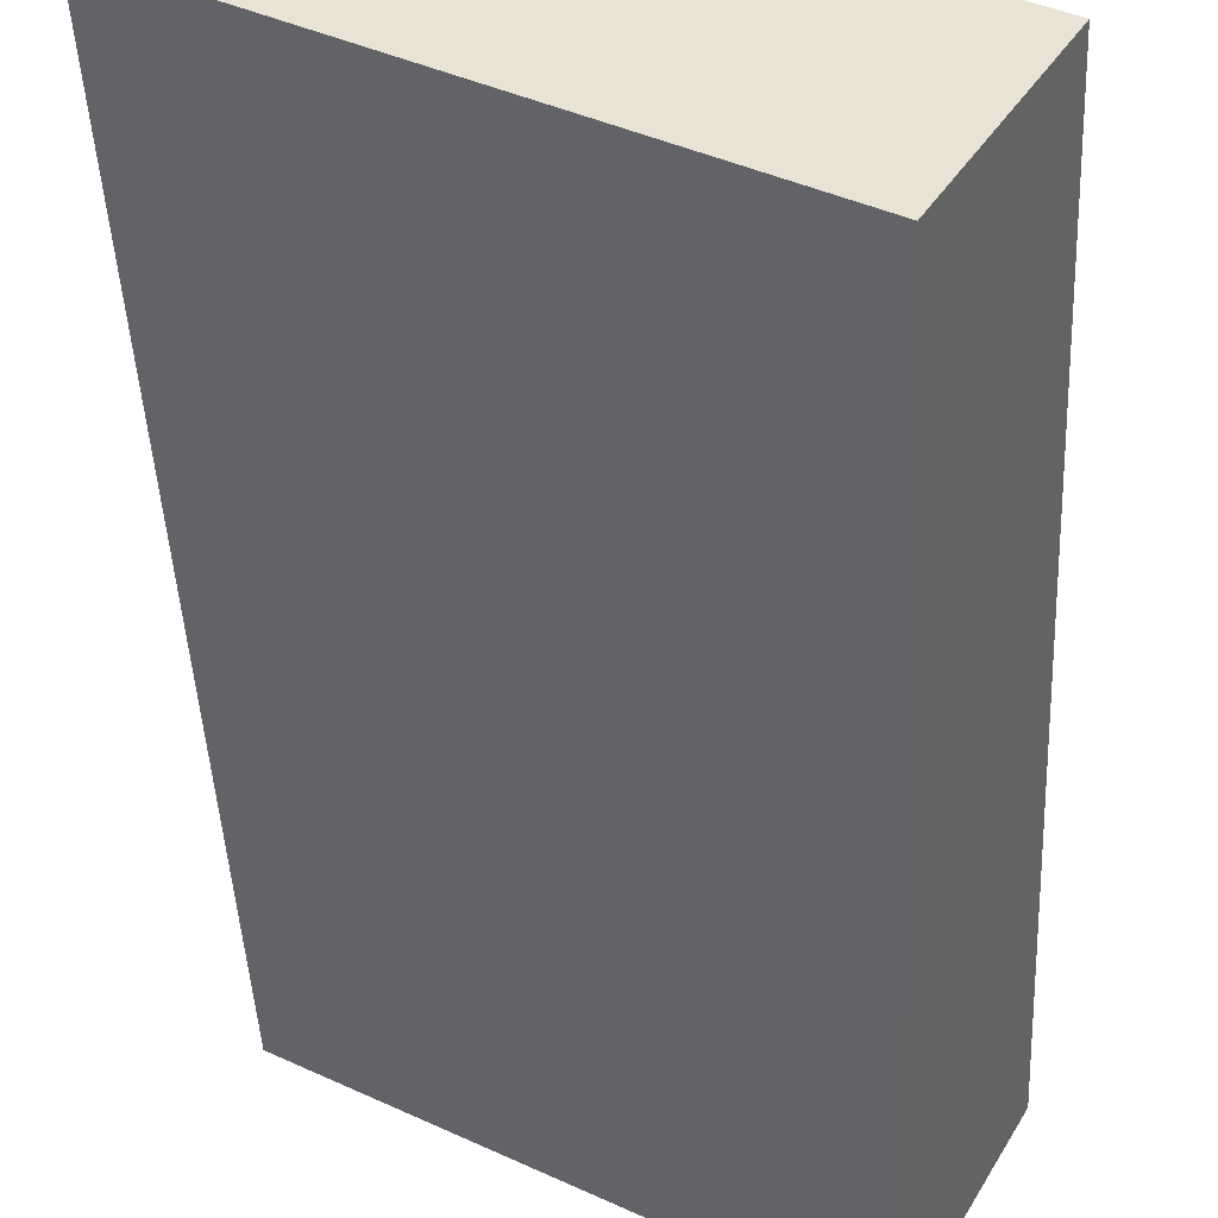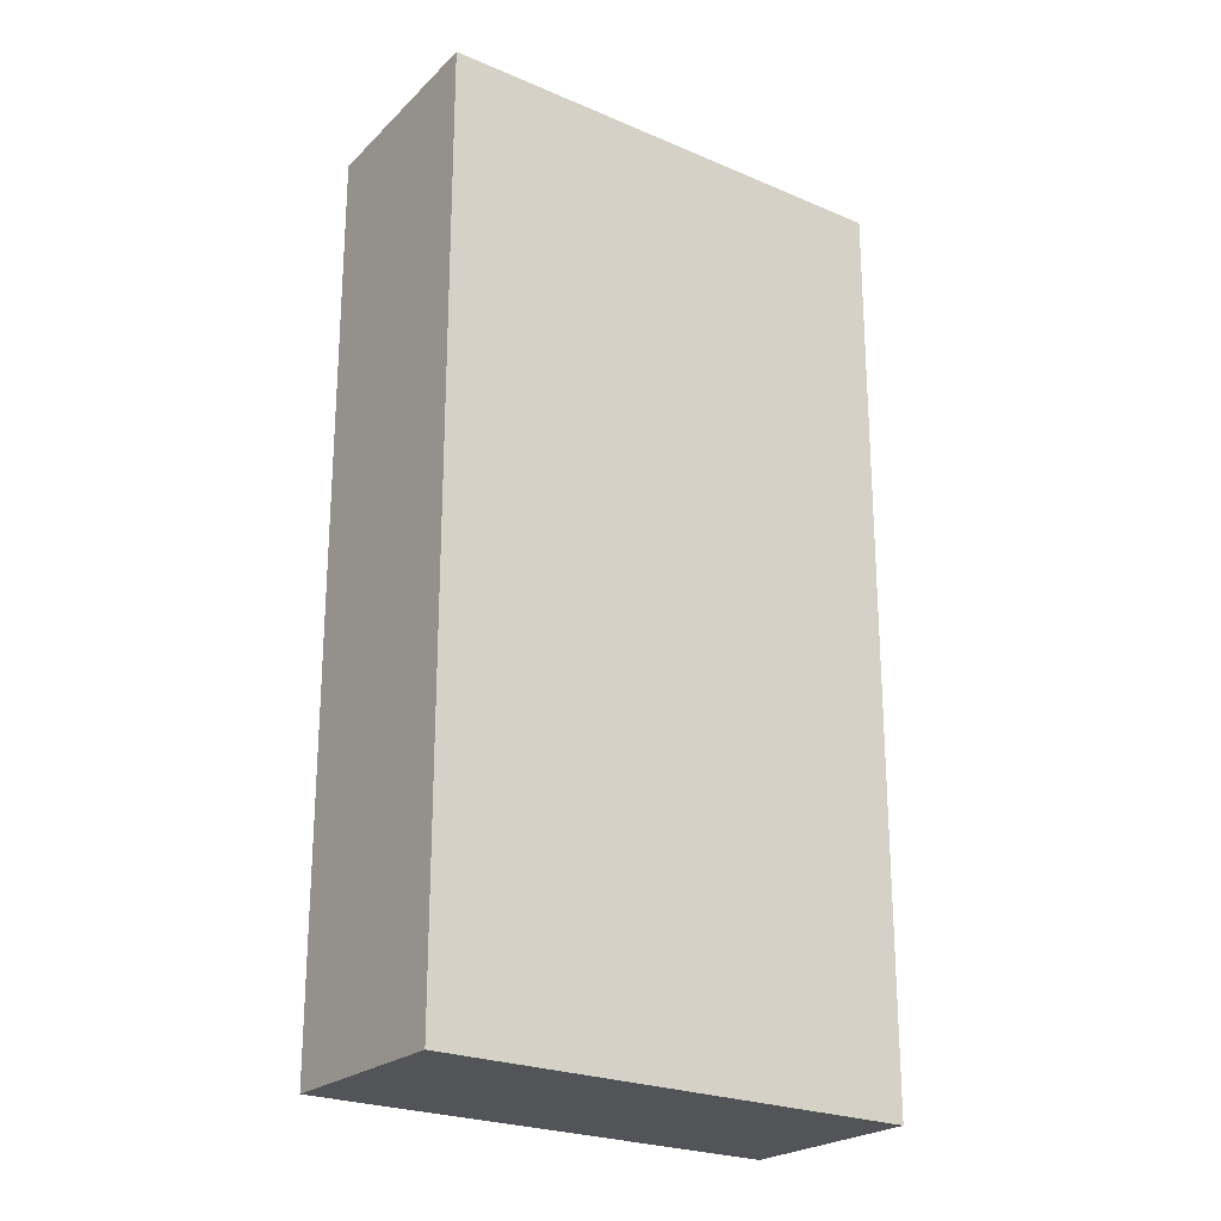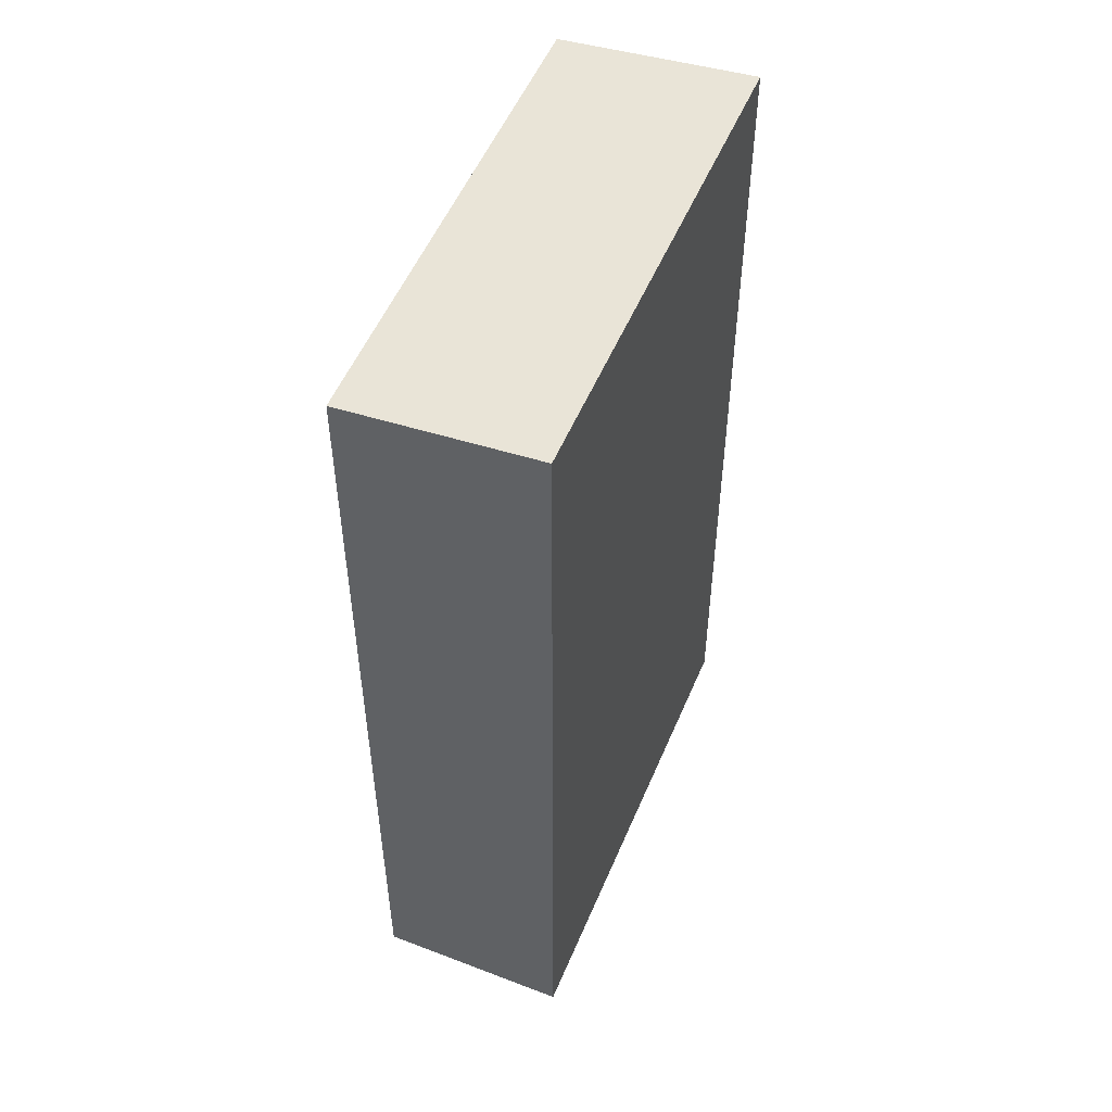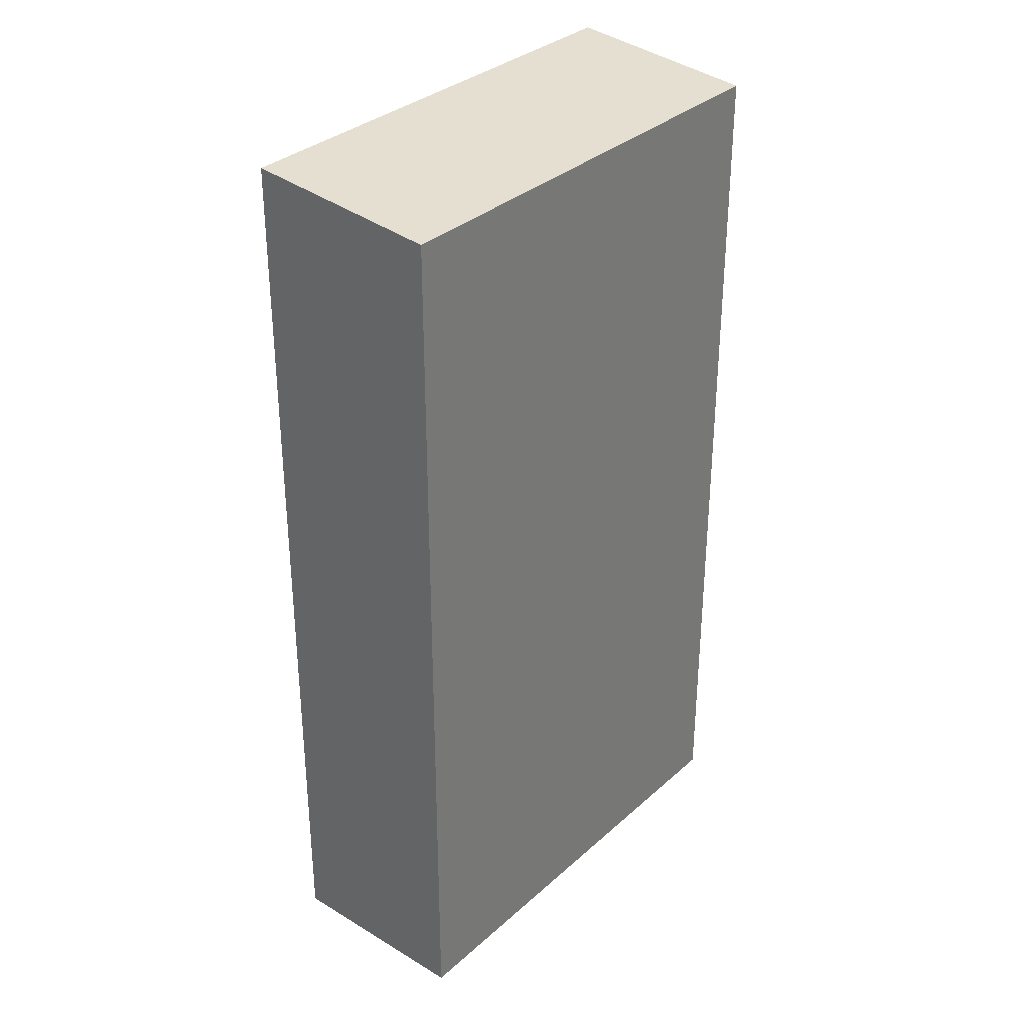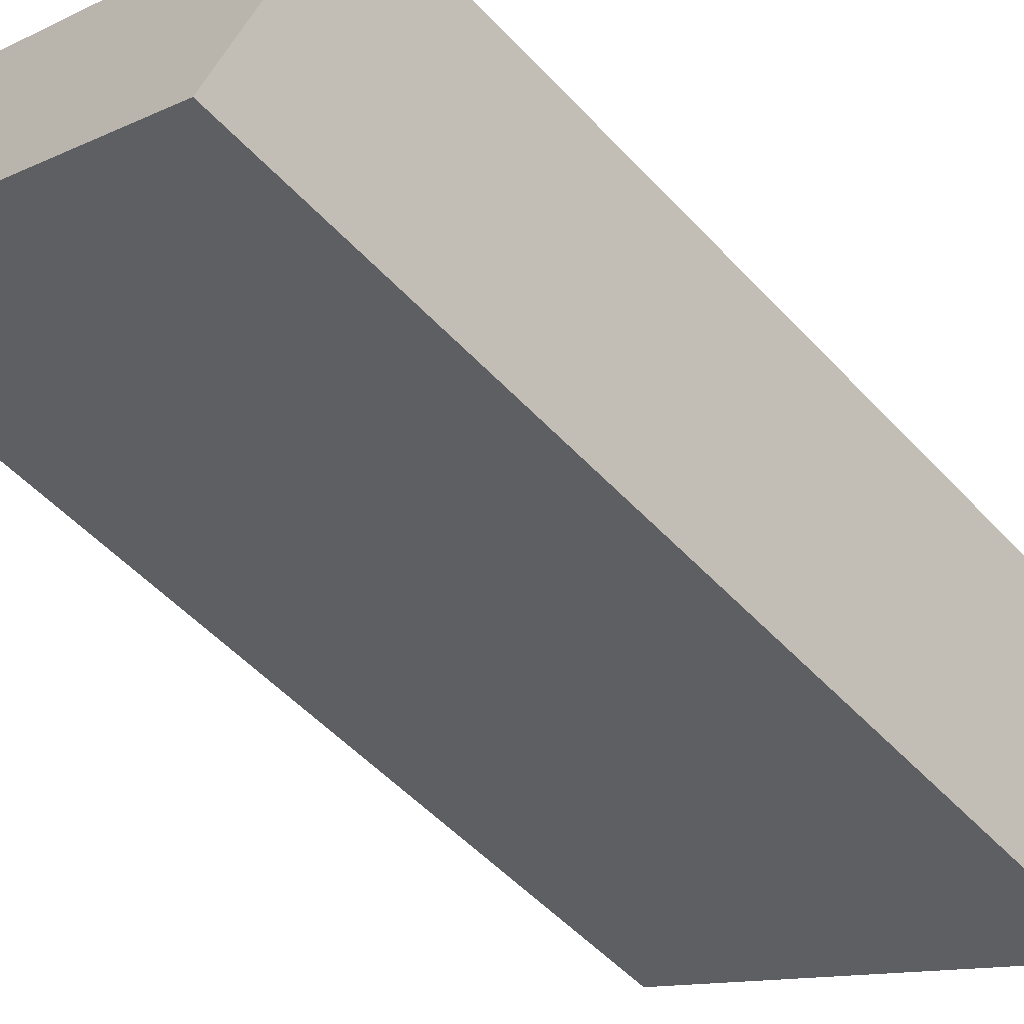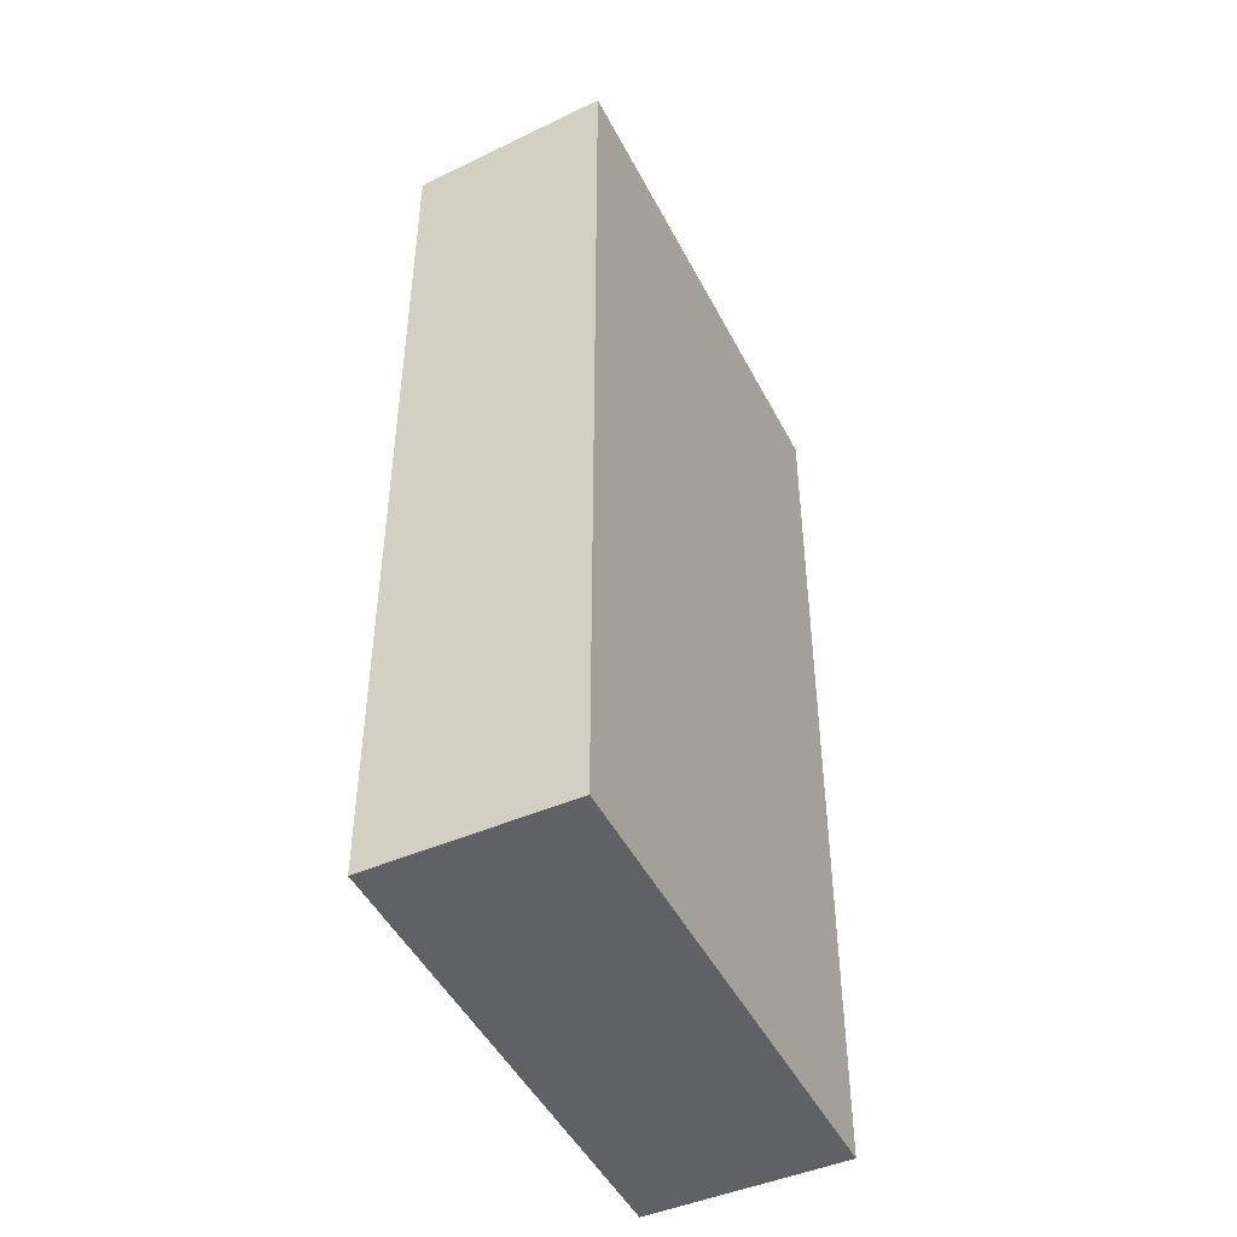
<metadata>
{"format":"obj","ext":"obj","renderer":"f3d","projection":"perspective","resolution":1024,"background":"white","views":[{"elev":-44.2,"azim":-177.3,"up":"+Z"},{"elev":-23.6,"azim":114.8,"up":"+Y"},{"elev":52.6,"azim":83.1,"up":"+Y"},{"elev":33.3,"azim":-79.5,"up":"+Y"},{"elev":-52.1,"azim":-138.8,"up":"+Z"},{"elev":-47.0,"azim":86.8,"up":"+Y"}]}
</metadata>
<code>
v  13.88 25.14 1.647
v  14.17 25.13 1.91
v  14.21 25.14 1.832
v  13.64 25.14 1.511
v  11.6 24.66 6.459
v  13.25 25.14 1.29
v  7.92 25.14 -1.707
v  2.612 25.14 -4.693
v  4.472 24.66 2.489
v  0 24.65 1.51e-15
v  14.21 -1.122e-16 1.832
v  7.92 1.045e-16 -1.707
v  2.612 2.874e-16 -4.693
v  13.88 -1.009e-16 1.647
v  13.64 -9.252e-17 1.511
v  13.25 -7.899e-17 1.29
v  0 0 0
v  11.6 -3.955e-16 6.459
v  4.472 -1.524e-16 2.489
v  14.17 -1.17e-16 1.91
g defaultobject
f 1 2 3
f 2 1 4
f 2 4 5
f 5 4 6
f 5 6 7
f 5 7 8
f 5 8 9
f 9 8 10
f 11 1 3
f 1 11 4
f 4 11 6
f 6 11 7
f 7 11 8
f 8 11 12
f 8 12 13
f 12 11 14
f 12 14 15
f 12 15 16
f 13 10 8
f 10 13 17
f 17 9 10
f 9 17 5
f 5 17 18
f 18 17 19
f 2 11 3
f 11 2 5
f 11 5 20
f 20 5 18
f 12 17 13
f 17 12 19
f 19 12 18
f 18 12 16
f 18 16 15
f 18 15 14
f 18 14 20
f 20 14 11

</code>
